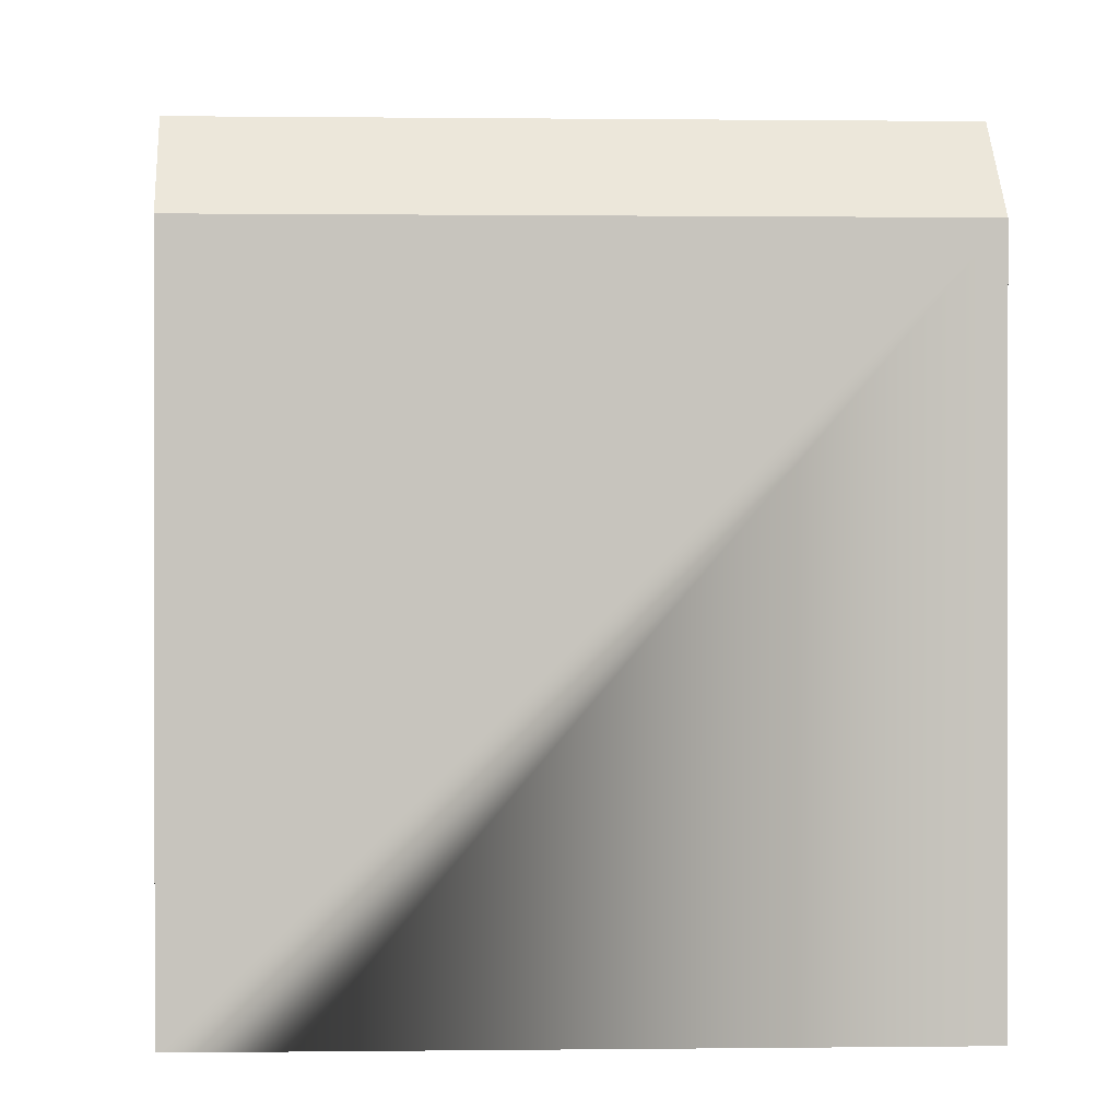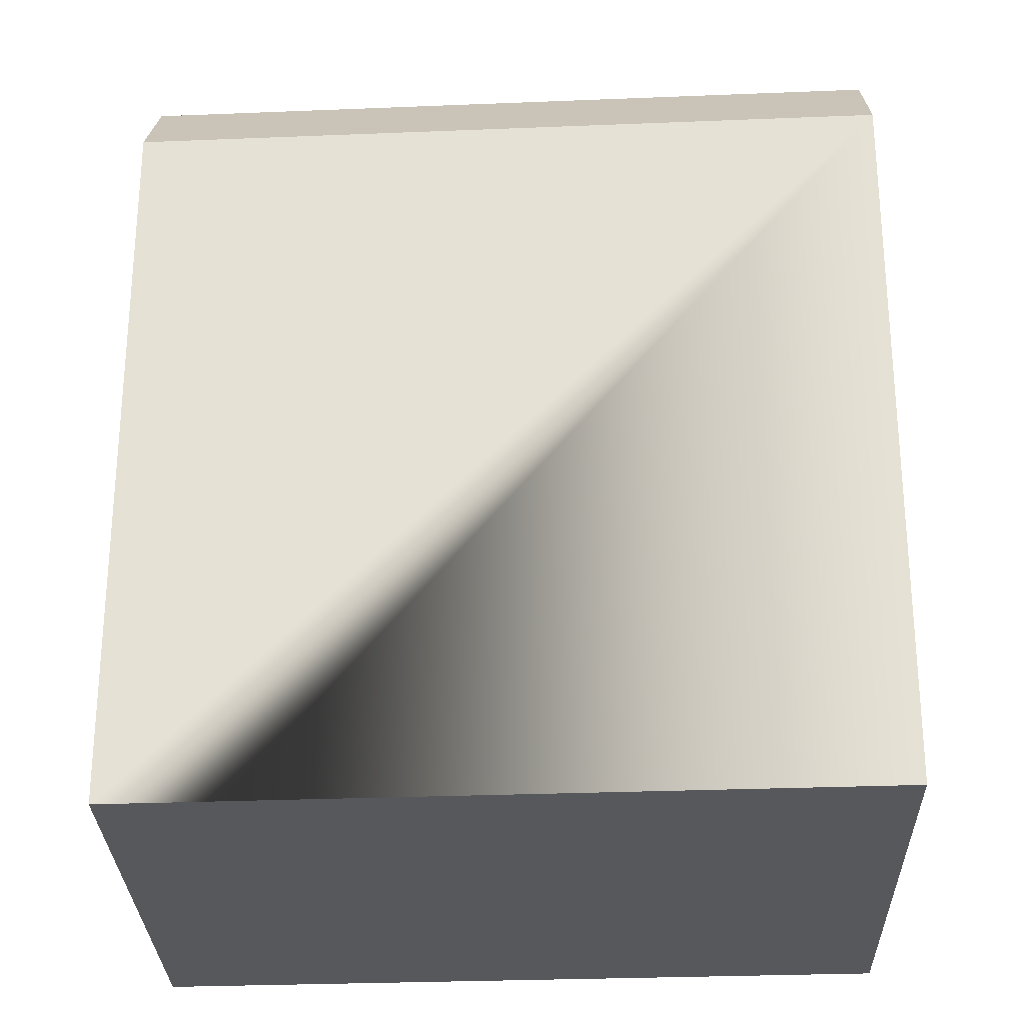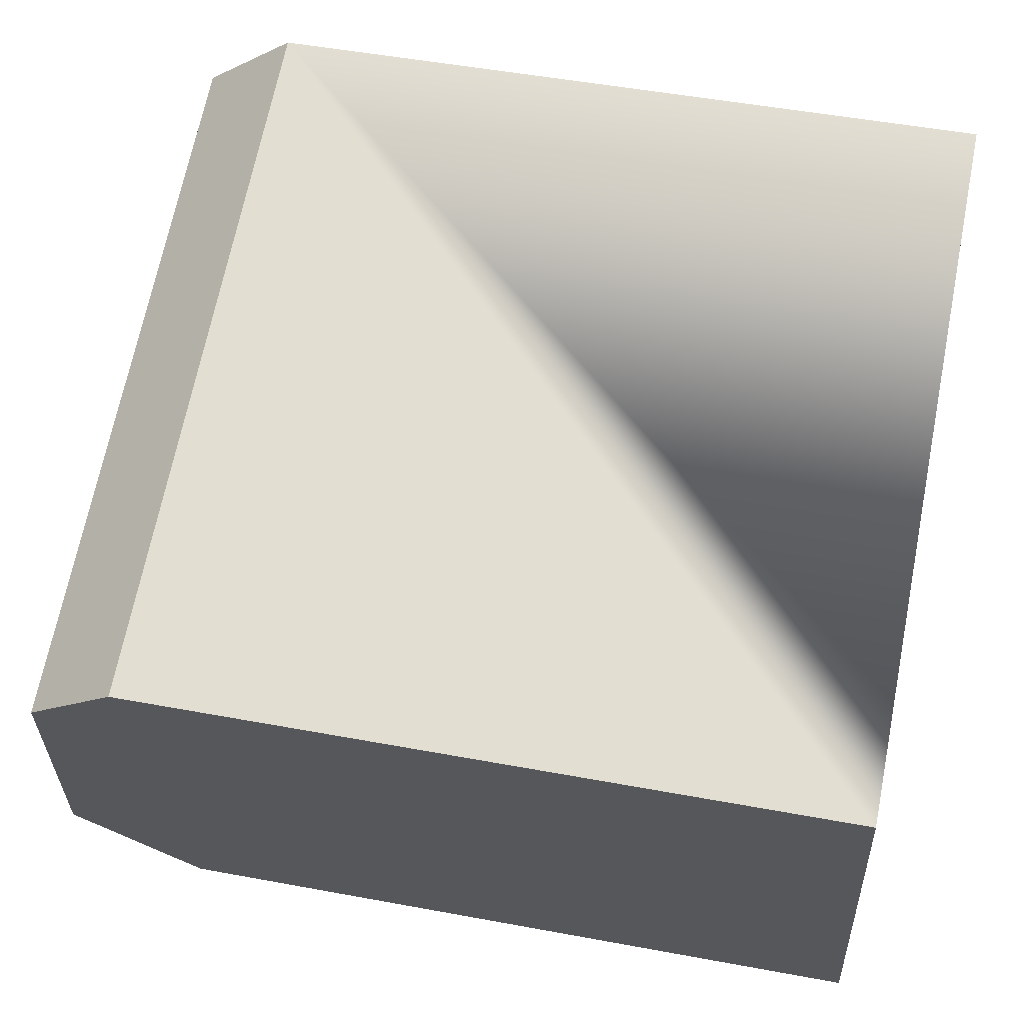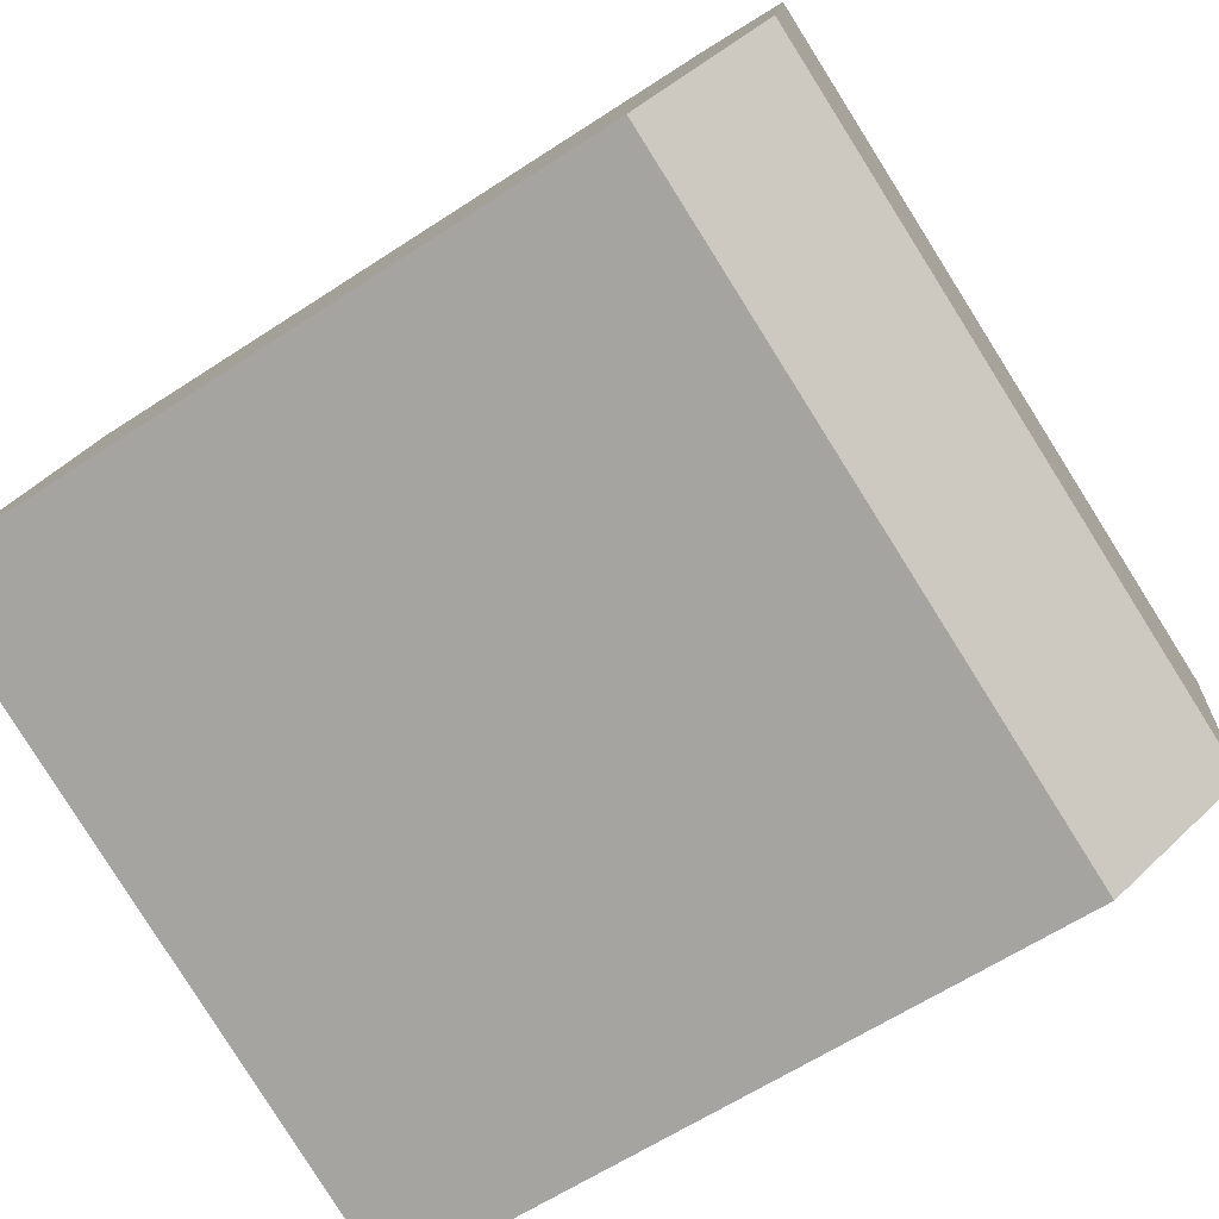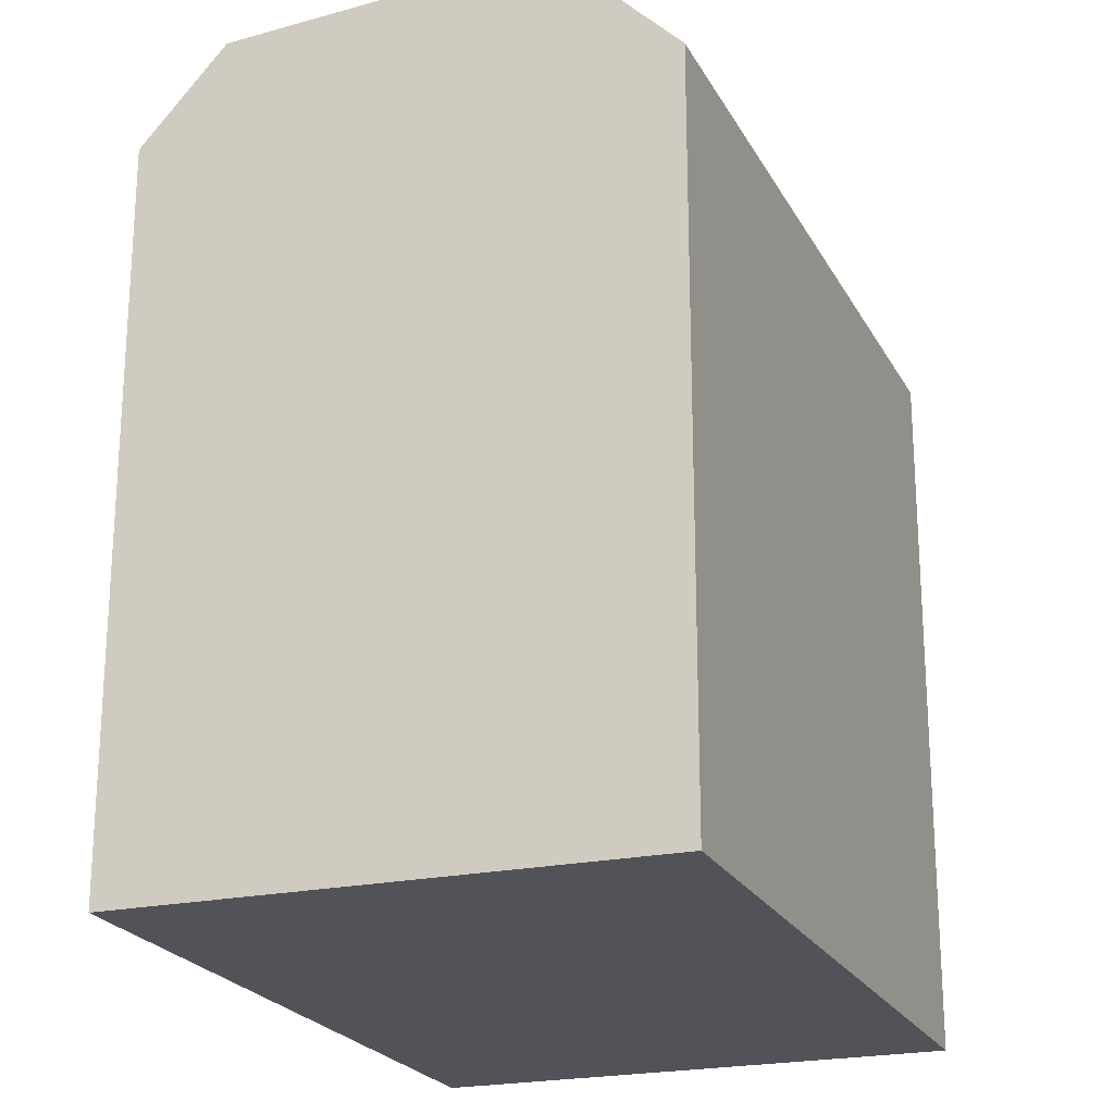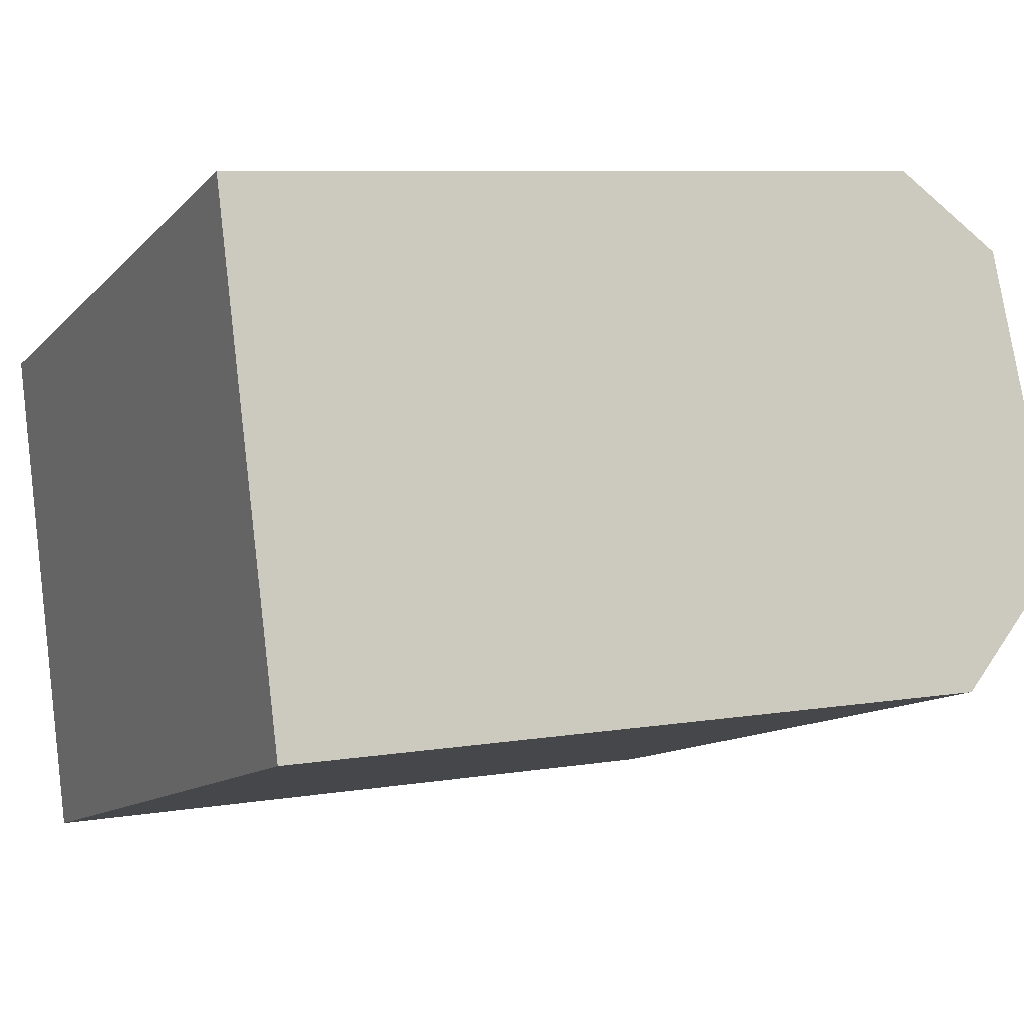
<metadata>
{"format":"obj","ext":"obj","renderer":"f3d","projection":"perspective","resolution":1024,"background":"white","views":[{"elev":0.5,"azim":-19.8,"up":"+Y"},{"elev":-28.1,"azim":-13.7,"up":"+Y"},{"elev":49.3,"azim":-78.3,"up":"+Z"},{"elev":-61.3,"azim":123.9,"up":"+Z"},{"elev":-22.6,"azim":94.5,"up":"+Y"},{"elev":7.8,"azim":64.7,"up":"+Z"}]}
</metadata>
<code>
v  6.324 7.246e-16 -11.83
v  2.645 5.959e-16 -9.732
v  3.459 7.791e-16 -12.72
v  21.18 4.416e-16 -7.212
v  20.37 2.583e-16 -4.219
v  0.5563 1.253e-16 -2.047
v  18.28 -2.122e-16 3.466
v  0 0 0
v  17.72 -3.376e-16 5.513
v  2.866 -5.458e-17 0.8914
v  18.28 20.53 3.465
v  21.18 18.12 -7.212
v  20.37 21.2 -4.22
v  17.72 18.12 5.512
v  2.866 18.12 0.8908
v  0.0003853 18.12 -0.0005733
v  3.459 18.12 -12.72
v  0.5567 20.53 -2.047
v  2.646 21.2 -9.732
v  6.325 18.12 -11.83
v  3.423 20.53 -1.156
v  5.511 21.2 -8.841
g defaultobject
f 1 2 3
f 2 1 4
f 2 4 5
f 2 5 6
f 6 5 7
f 6 7 8
f 8 7 9
f 8 9 10
f 1 2 3
f 2 1 4
f 2 4 5
f 2 5 6
f 6 5 7
f 6 7 8
f 8 7 9
f 8 9 10
f 11 12 13
f 12 11 14
f 12 14 4
f 4 14 9
f 4 9 5
f 5 9 7
f 14 10 9
f 10 14 8
f 8 14 15
f 8 15 16
f 17 18 19
f 18 17 16
f 16 17 3
f 16 3 8
f 8 3 2
f 8 2 6
f 4 20 12
f 20 4 17
f 17 4 3
f 3 4 1
f 11 12 13
f 12 11 14
f 12 14 4
f 4 14 9
f 4 9 5
f 5 9 7
f 14 10 9
f 10 14 8
f 8 14 15
f 8 15 16
f 17 18 19
f 18 17 16
f 16 17 3
f 16 3 8
f 8 3 2
f 8 2 6
f 4 20 12
f 20 4 17
f 17 4 3
f 3 4 1
f 11 15 14
f 15 11 21
f 15 21 16
f 16 21 18
f 13 21 11
f 21 13 22
f 21 22 18
f 18 22 19
f 12 22 13
f 22 12 20
f 22 20 19
f 19 20 17
f 11 15 14
f 15 11 21
f 15 21 16
f 16 21 18
f 13 21 11
f 21 13 22
f 21 22 18
f 18 22 19
f 12 22 13
f 22 12 20
f 22 20 19
f 19 20 17

</code>
